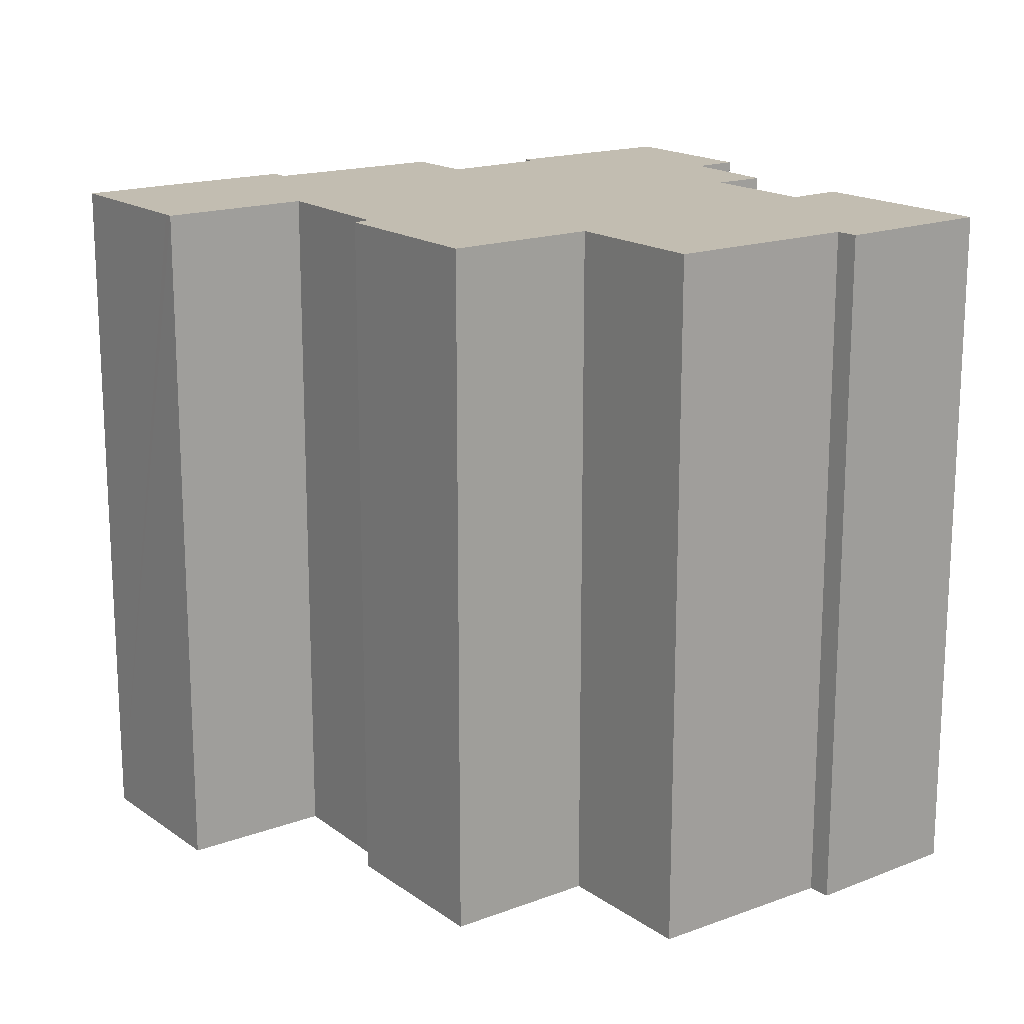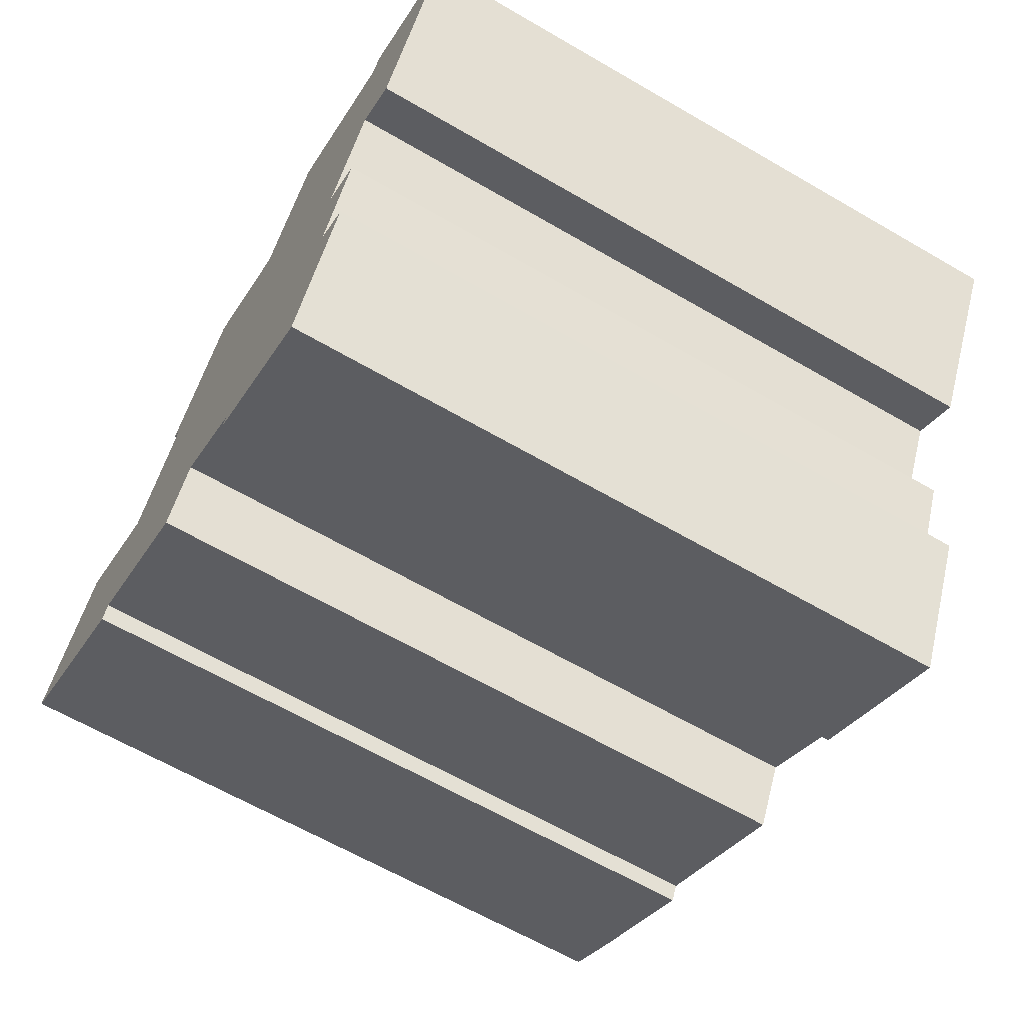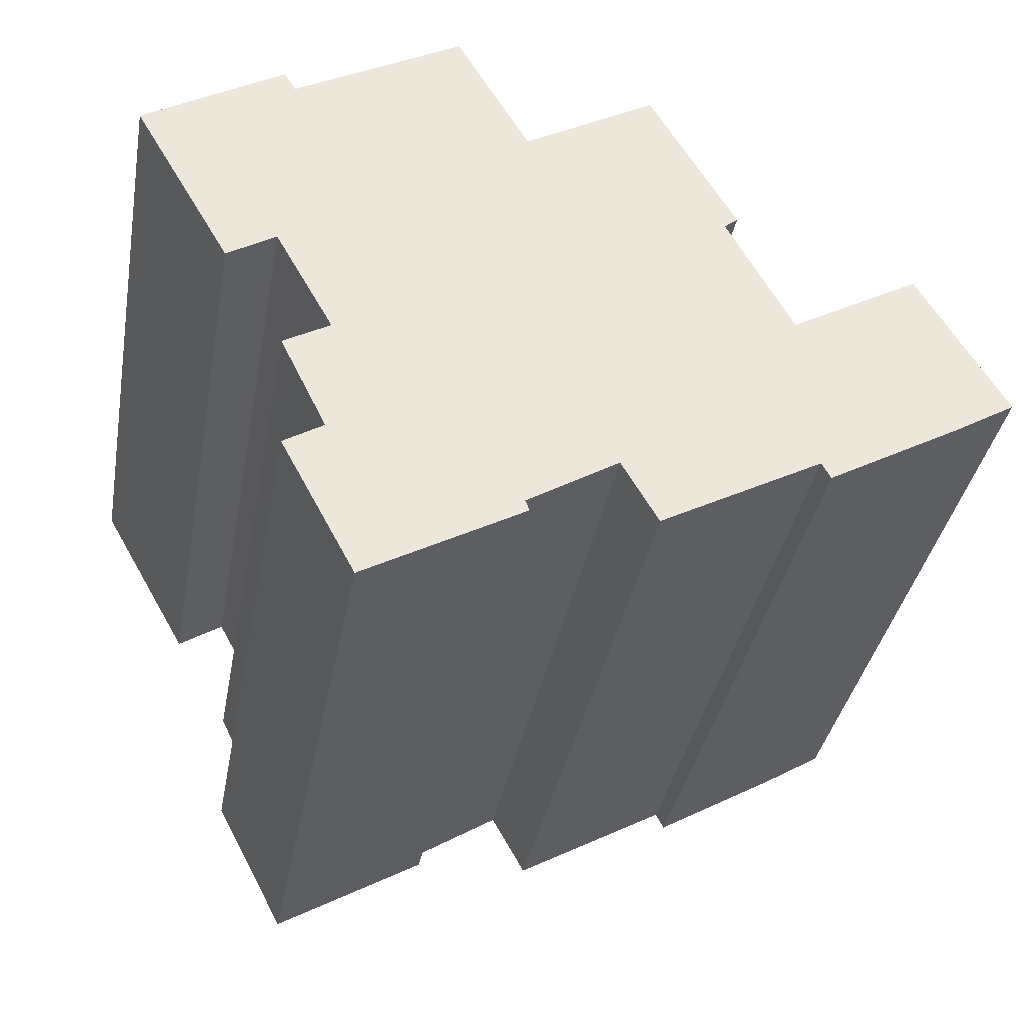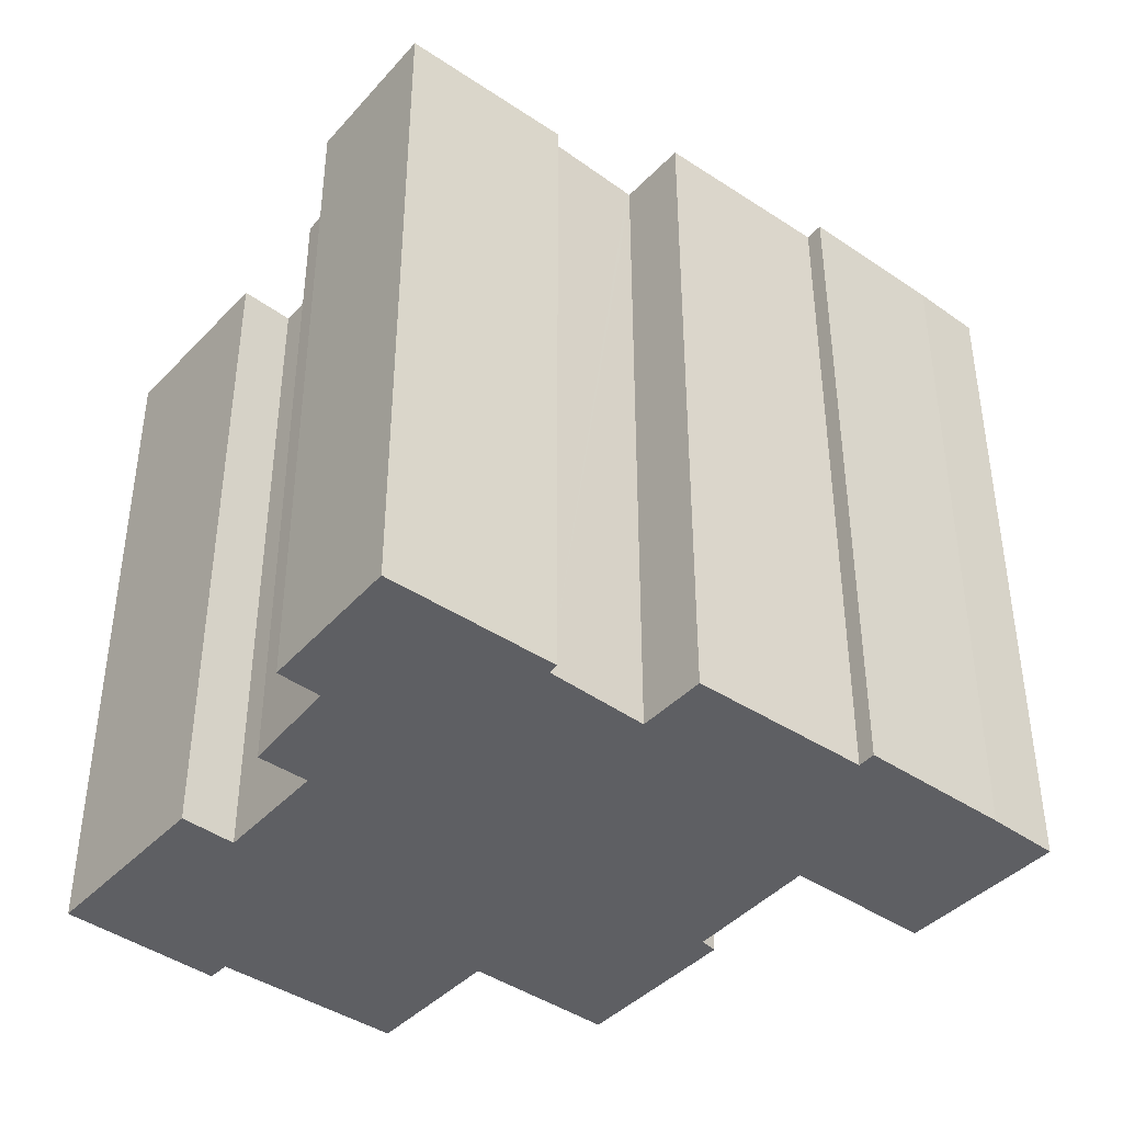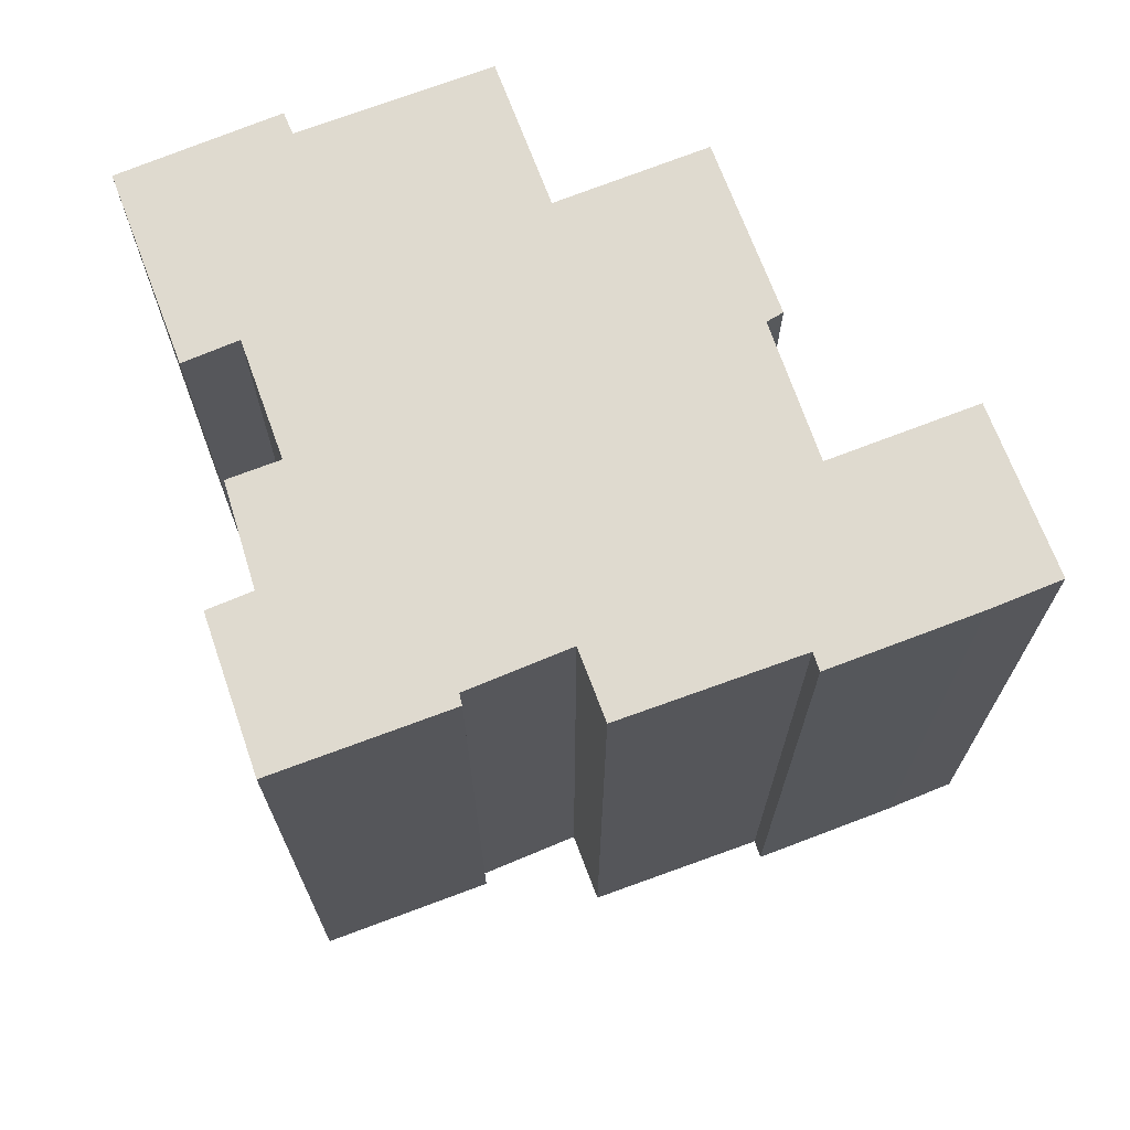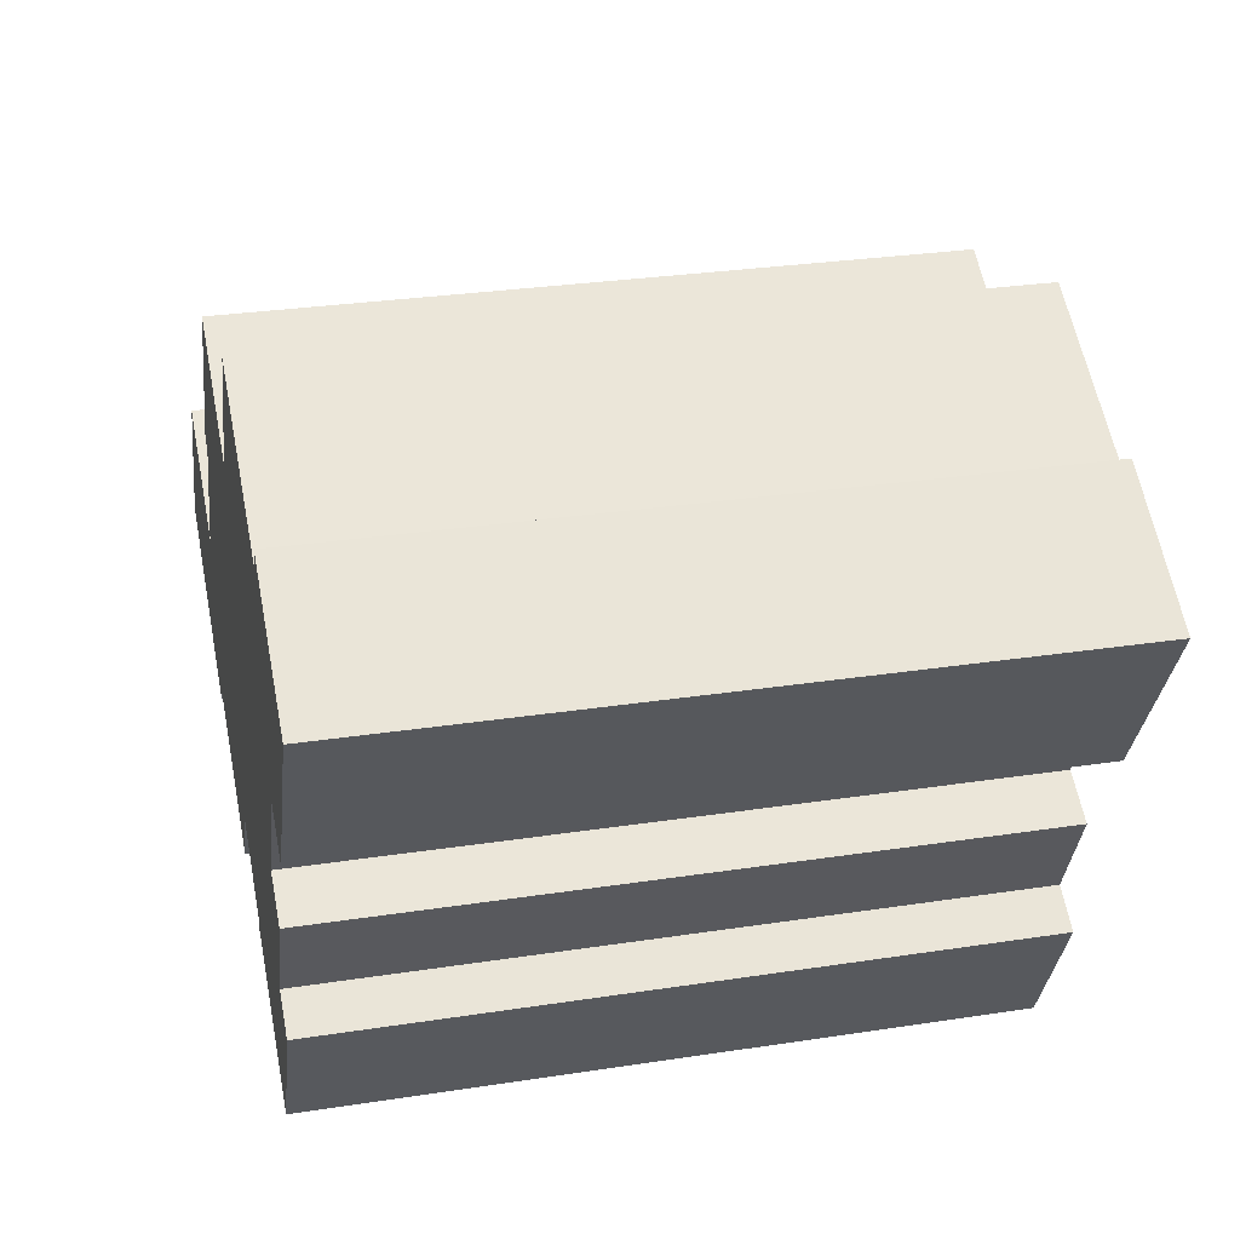
<metadata>
{"format":"obj","ext":"obj","renderer":"f3d","projection":"perspective","resolution":1024,"background":"white","views":[{"elev":17.0,"azim":-6.5,"up":"+Y"},{"elev":-64.3,"azim":59.7,"up":"+Z"},{"elev":-36.4,"azim":169.8,"up":"+Z"},{"elev":-41.7,"azim":170.6,"up":"+Y"},{"elev":70.7,"azim":-171.0,"up":"+Y"},{"elev":29.3,"azim":77.2,"up":"+Z"}]}
</metadata>
<code>
v  16.75 19.34 -7.126
v  13.51 19.34 -5.293
v  13.63 19.34 -5.001
v  2.271 19.34 3.945
v  1.735 19.34 -1.059
v  0 19.34 1.184e-15
v  3.12 19.34 -1.856
v  5.423 19.34 -3.18
v  5.664 19.34 -2.724
v  6.977 19.34 -3.45
v  2.391 19.34 4.158
v  5.453 19.34 2.378
v  10.13 19.34 -5.194
v  6.006 19.34 2.057
v  6.025 19.34 2.092
v  7.826 19.34 5.473
v  11.12 19.34 -3.447
v  11.21 19.34 -3.501
v  9.84 19.34 10.02
v  7.448 19.34 5.791
v  17.87 19.34 -7.762
v  19.14 19.34 -5.382
v  13.43 19.34 7.896
v  18.81 19.34 -3.279
v  19.43 19.34 -2.006
v  13.51 19.34 7.845
v  13.56 19.34 7.933
v  18.8 19.34 0.08
v  15.55 19.34 11.43
v  20.41 19.34 2.992
v  18.68 19.34 9.64
v  21.75 19.34 2.148
v  22.15 19.34 2.838
v  20.24 19.34 8.745
v  24.46 19.34 6.88
v  24.33 19.34 6.959
v  20.58 19.34 9.282
v  20.08 19.34 -0.662
v  19.9 19.34 -3.957
v  10.13 3.18e-16 -5.194
v  5.664 1.668e-16 -2.724
v  6.977 2.113e-16 -3.45
v  5.423 1.947e-16 -3.18
v  1.735 6.484e-17 -1.059
v  3.12 1.136e-16 -1.856
v  0 0 0
v  7.826 -3.351e-16 5.473
v  7.448 -3.546e-16 5.791
v  21.75 -1.315e-16 2.148
v  20.41 -1.832e-16 2.992
v  17.87 4.753e-16 -7.762
v  13.51 3.241e-16 -5.293
v  16.75 4.363e-16 -7.126
v  13.63 3.062e-16 -5.001
v  11.12 2.111e-16 -3.447
v  11.21 2.144e-16 -3.501
v  24.46 -4.213e-16 6.88
v  22.15 -1.738e-16 2.838
v  18.8 -4.899e-18 0.08
v  20.08 4.054e-17 -0.662
v  18.81 2.008e-16 -3.279
v  19.43 1.228e-16 -2.006
v  19.9 2.423e-16 -3.957
v  19.14 3.296e-16 -5.382
v  2.391 -2.546e-16 4.158
v  2.271 -2.416e-16 3.945
v  6.006 -1.26e-16 2.057
v  6.025 -1.281e-16 2.092
v  9.84 -6.134e-16 10.02
v  13.51 -4.804e-16 7.845
v  15.55 -6.999e-16 11.43
v  13.56 -4.858e-16 7.933
v  20.24 -5.355e-16 8.745
v  20.58 -5.684e-16 9.282
v  5.453 -1.456e-16 2.378
v  13.43 -4.835e-16 7.896
v  18.68 -5.903e-16 9.64
v  24.33 -4.261e-16 6.959
g defaultobject
f 1 2 3
f 4 5 6
f 5 4 7
f 7 4 8
f 8 4 9
f 9 4 10
f 10 4 11
f 10 11 12
f 10 12 13
f 13 12 14
f 13 14 15
f 13 15 16
f 13 16 17
f 17 16 18
f 18 16 3
f 19 16 20
f 16 19 3
f 3 19 1
f 1 19 21
f 21 19 22
f 22 19 23
f 22 23 24
f 24 23 25
f 25 23 26
f 25 26 27
f 25 27 28
f 28 27 29
f 28 29 30
f 30 29 31
f 30 31 32
f 32 31 33
f 33 31 34
f 33 34 35
f 35 34 36
f 36 34 37
f 38 25 28
f 39 22 24
f 40 10 13
f 10 40 9
f 9 40 41
f 41 40 42
f 43 7 8
f 7 43 5
f 5 43 44
f 44 43 45
f 44 6 5
f 6 44 46
f 47 20 16
f 20 47 48
f 49 30 32
f 30 49 50
f 51 1 21
f 1 51 2
f 2 51 52
f 52 51 53
f 54 18 3
f 18 54 17
f 17 54 55
f 55 54 56
f 41 8 9
f 8 41 43
f 57 33 35
f 33 57 32
f 32 57 49
f 49 57 58
f 50 28 30
f 28 50 59
f 60 25 38
f 25 60 24
f 24 60 61
f 61 60 62
f 63 22 39
f 22 63 21
f 21 63 51
f 51 63 64
f 55 13 17
f 13 55 40
f 46 4 6
f 4 46 11
f 11 46 65
f 65 46 66
f 67 15 14
f 15 67 16
f 16 67 47
f 47 67 68
f 48 19 20
f 19 48 69
f 70 27 26
f 27 70 29
f 29 70 71
f 71 70 72
f 73 37 34
f 37 73 74
f 65 12 11
f 12 65 14
f 14 65 67
f 67 65 75
f 69 23 19
f 23 69 26
f 26 69 70
f 70 69 76
f 71 31 29
f 31 71 34
f 34 71 73
f 73 71 77
f 74 36 37
f 36 74 35
f 35 74 57
f 57 74 78
f 59 38 28
f 38 59 60
f 61 39 24
f 39 61 63
f 52 3 2
f 3 52 54
f 58 50 49
f 50 58 57
f 50 57 41
f 64 53 51
f 53 64 52
f 52 64 63
f 52 63 61
f 52 61 62
f 52 62 54
f 54 62 56
f 56 62 60
f 56 60 59
f 56 59 55
f 55 59 50
f 55 50 42
f 42 50 41
f 42 40 55
f 41 45 43
f 45 41 57
f 45 57 78
f 45 78 73
f 73 78 74
f 45 73 44
f 44 73 67
f 71 70 77
f 70 71 72
f 73 68 67
f 68 73 77
f 68 77 47
f 47 77 70
f 47 70 76
f 47 76 69
f 47 69 48
f 67 46 44
f 46 67 75
f 46 75 66
f 66 75 65

</code>
